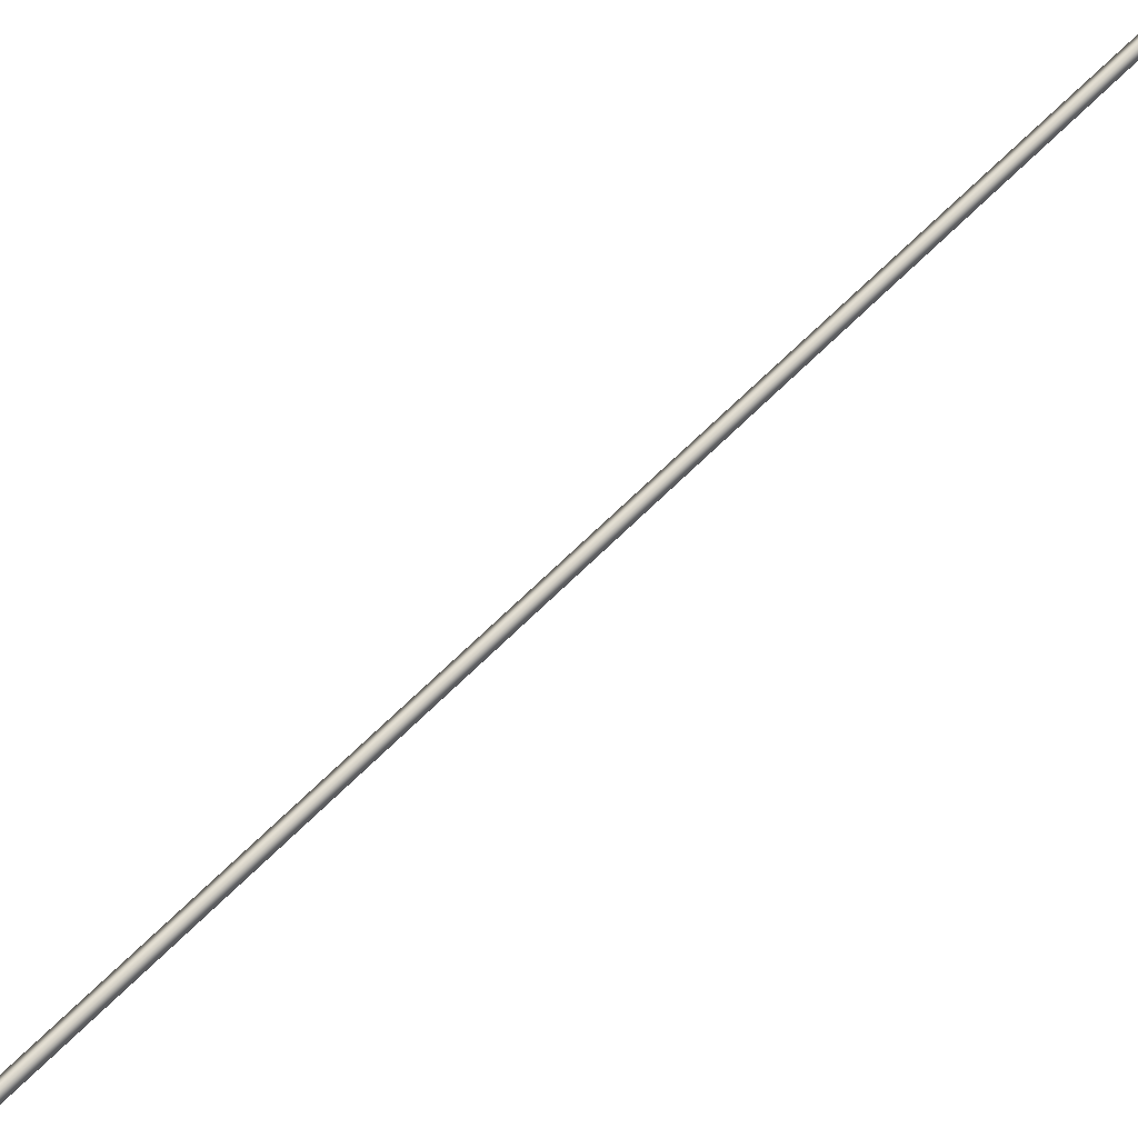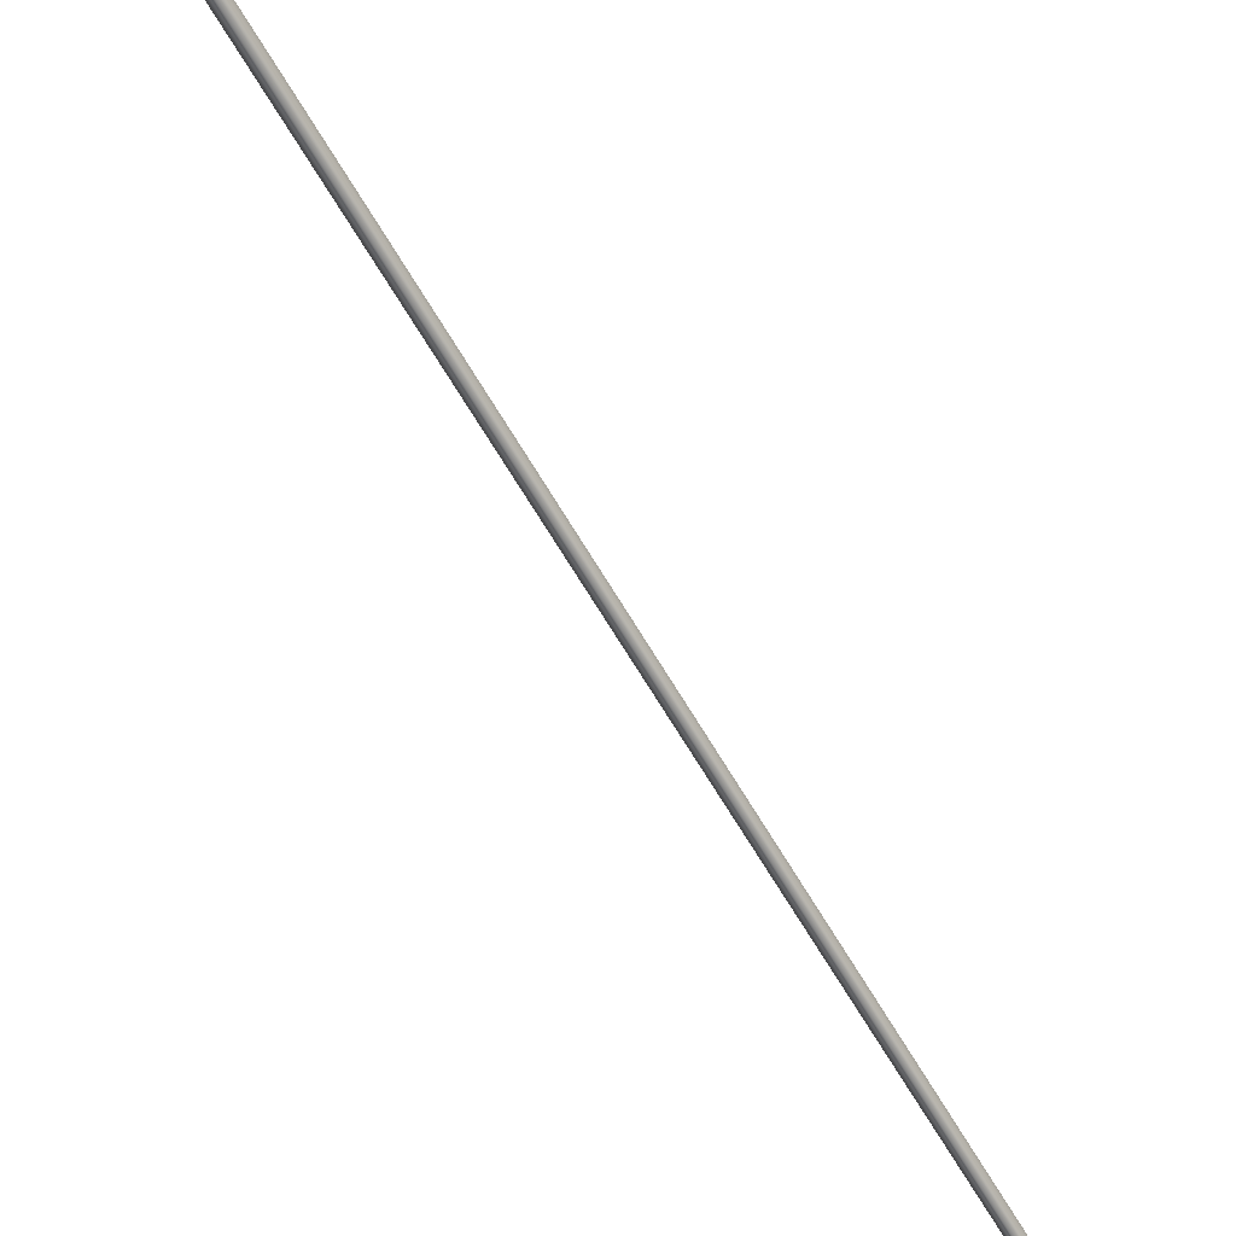
<metadata>
{"format":"obj","ext":"obj","renderer":"f3d","projection":"perspective","resolution":1024,"background":"white","views":[{"elev":69.2,"azim":18.6,"up":"+Y"},{"elev":-61.8,"azim":2.6,"up":"+Y"}]}
</metadata>
<code>
o Centerline.008
v -0.2472 -0 1.232
v -0.2463 0.001 1.233
v -0.2454 -0 1.233
v -0.2463 -0.001 1.233
v -0.3192 -0 1.374
v -0.3184 0.001 1.374
v -0.3175 -0 1.375
v -0.3184 -0.001 1.374
f 5 6 2 1
f 6 7 3 2
f 7 8 4 3
f 8 5 1 4

</code>
